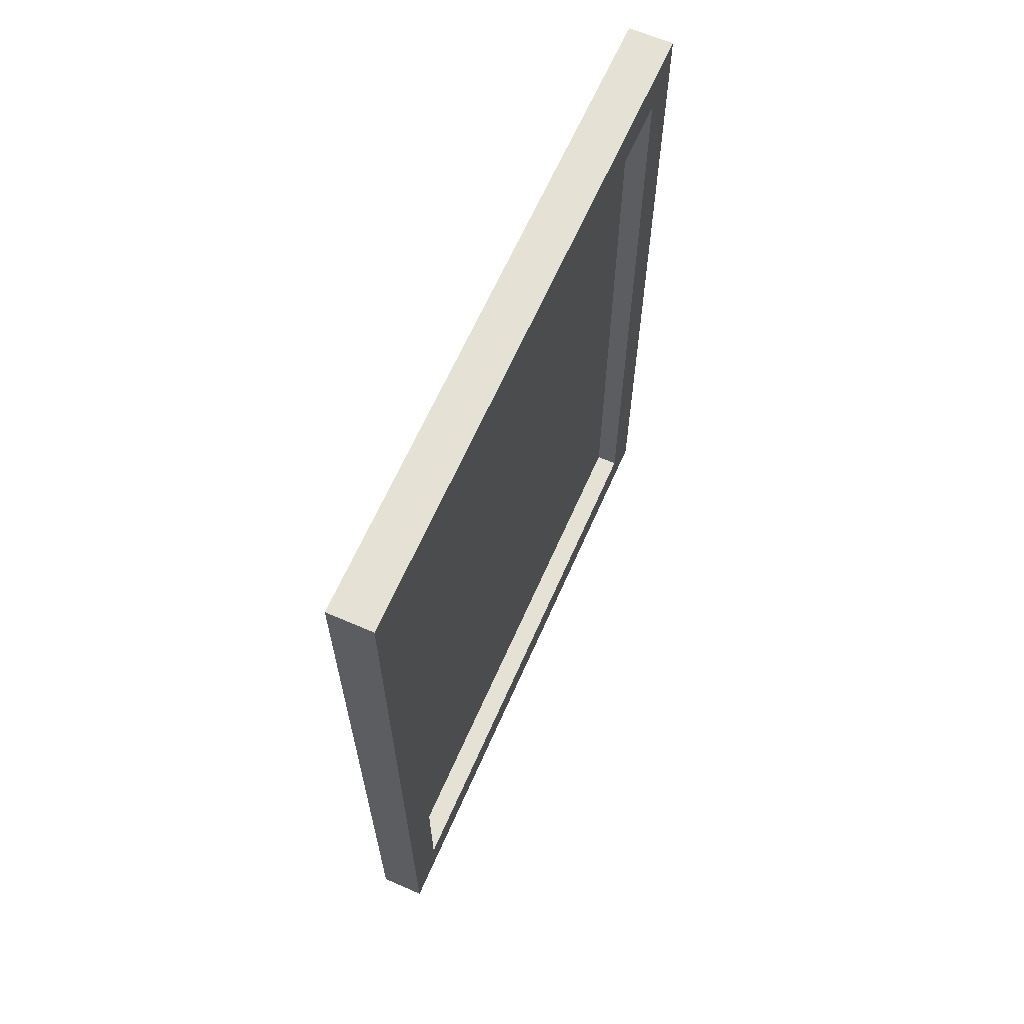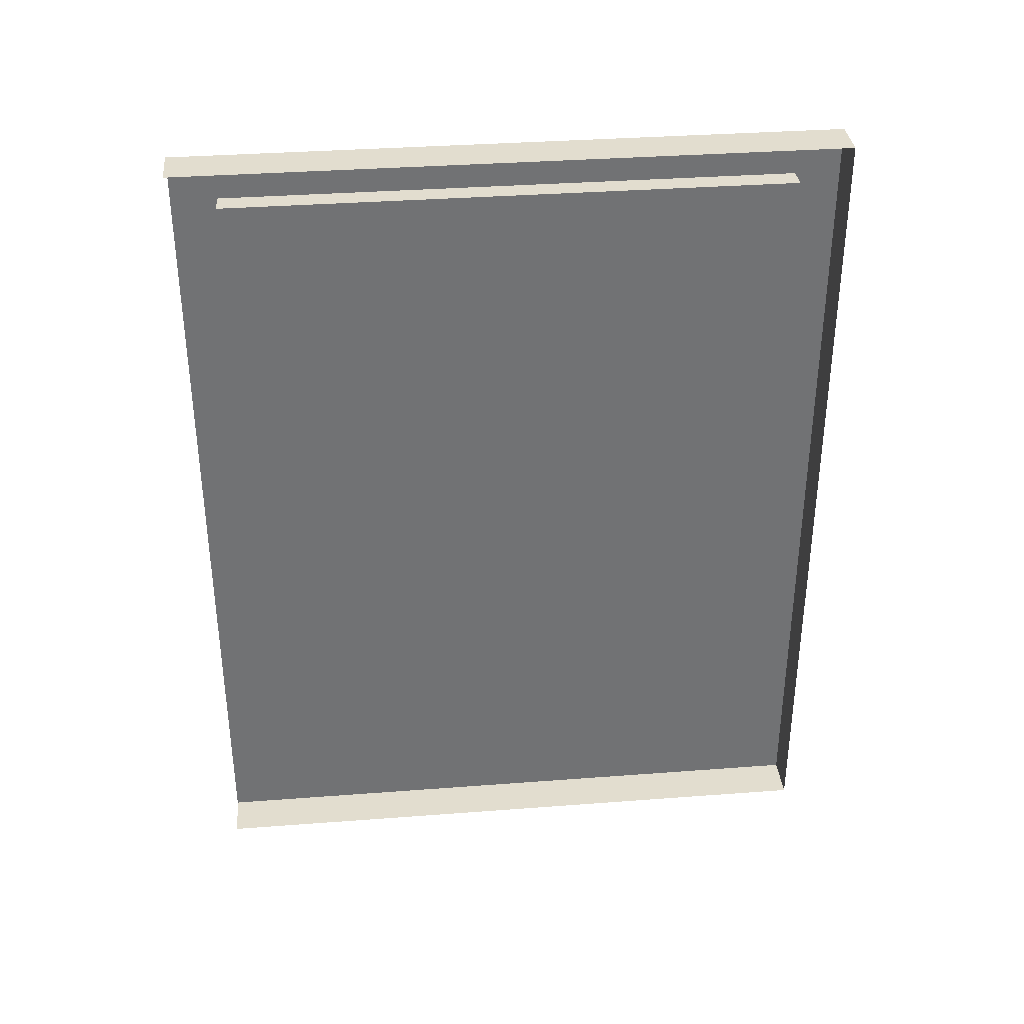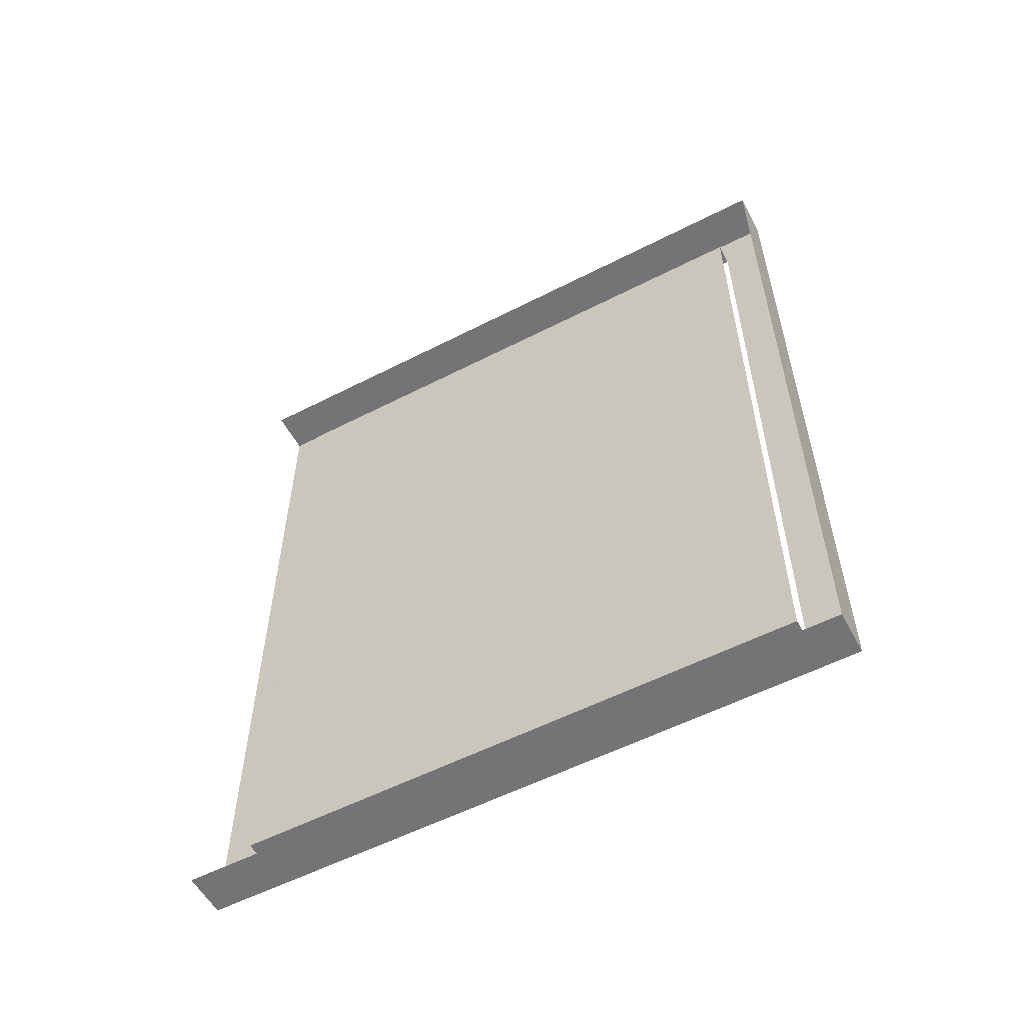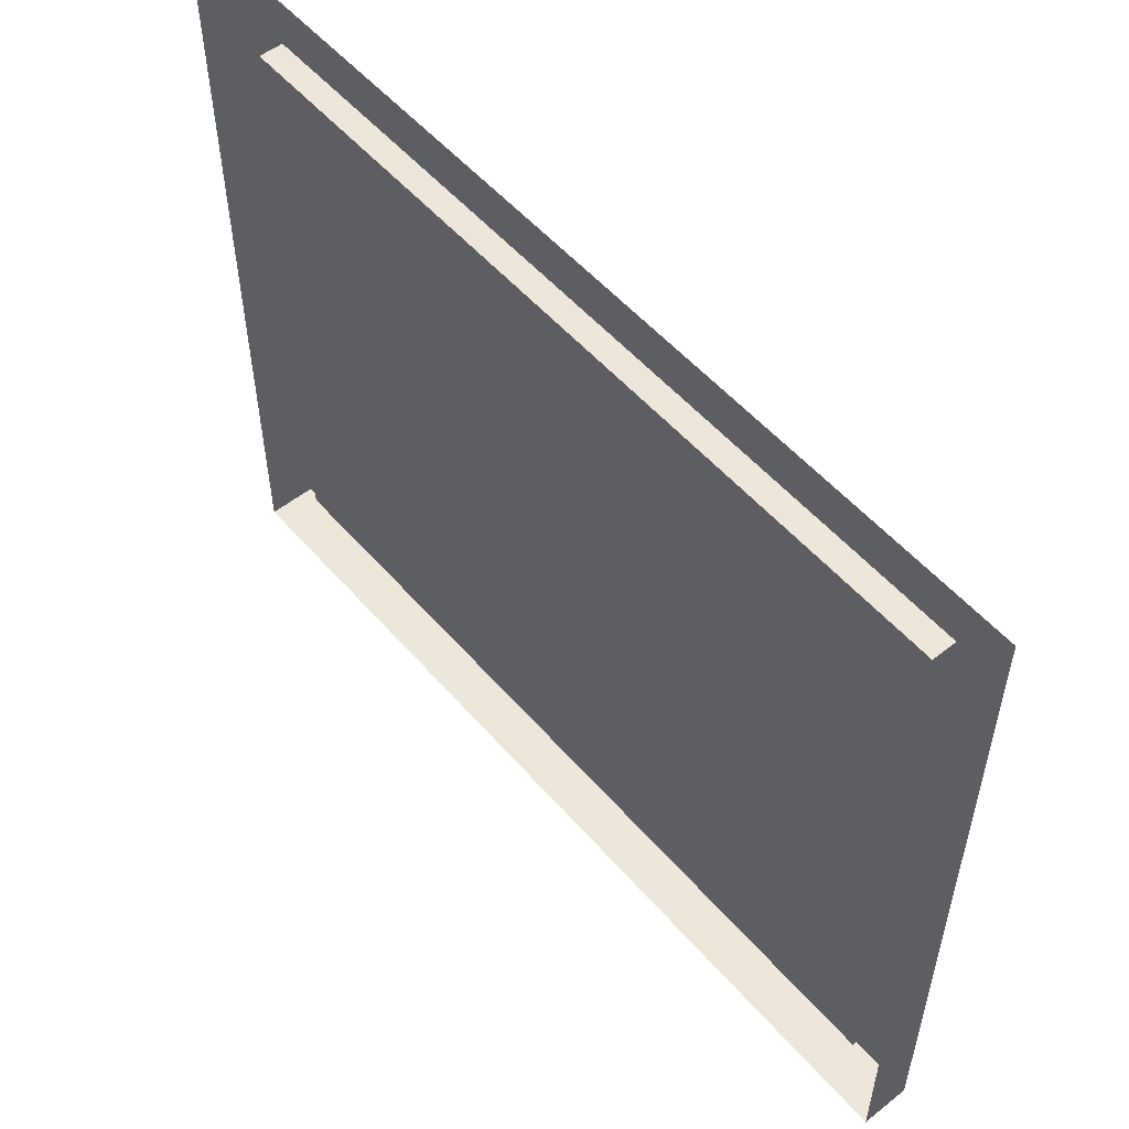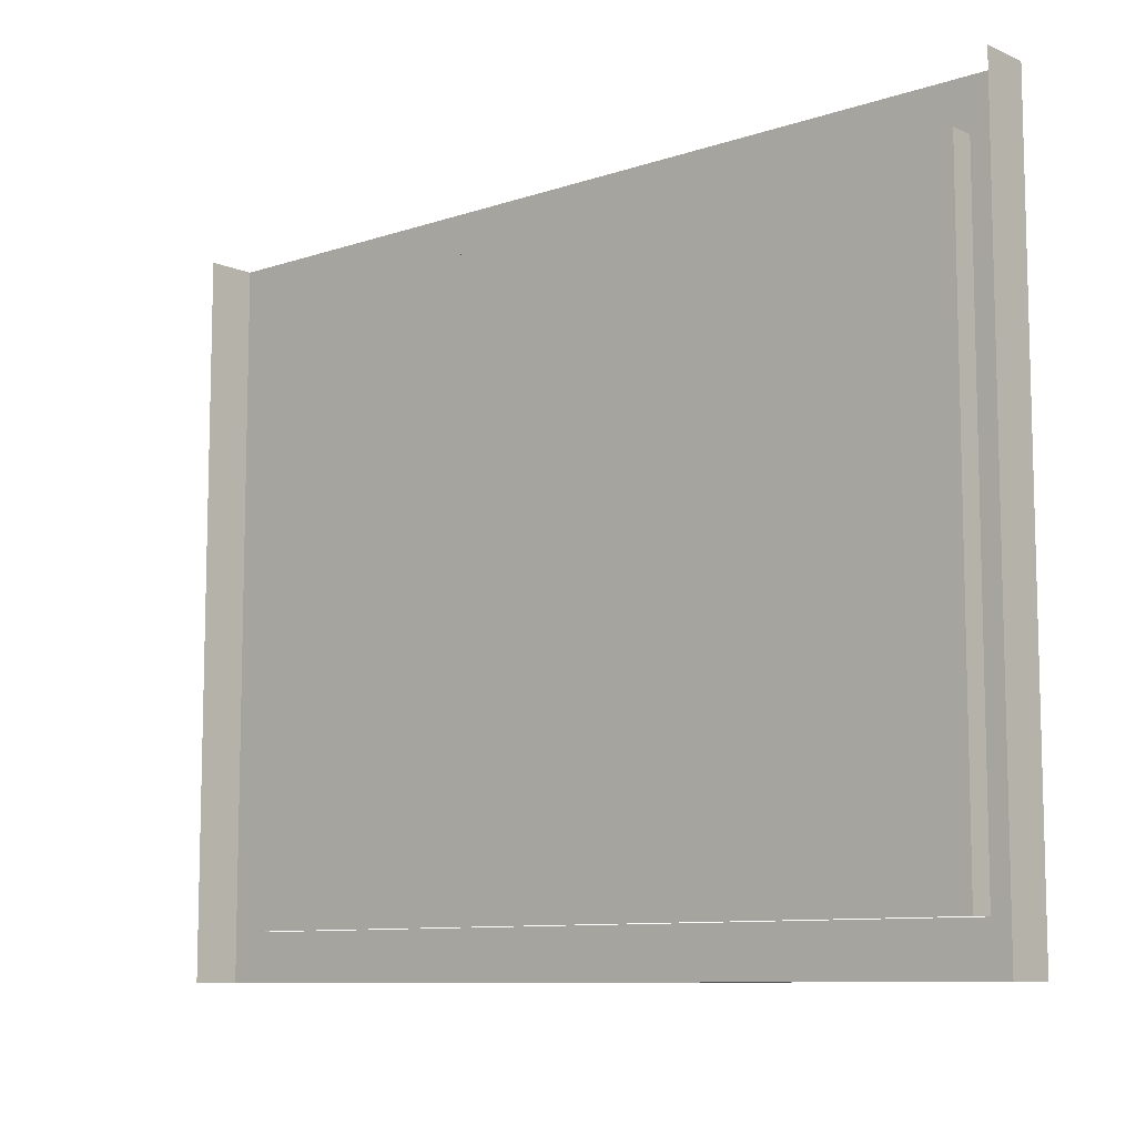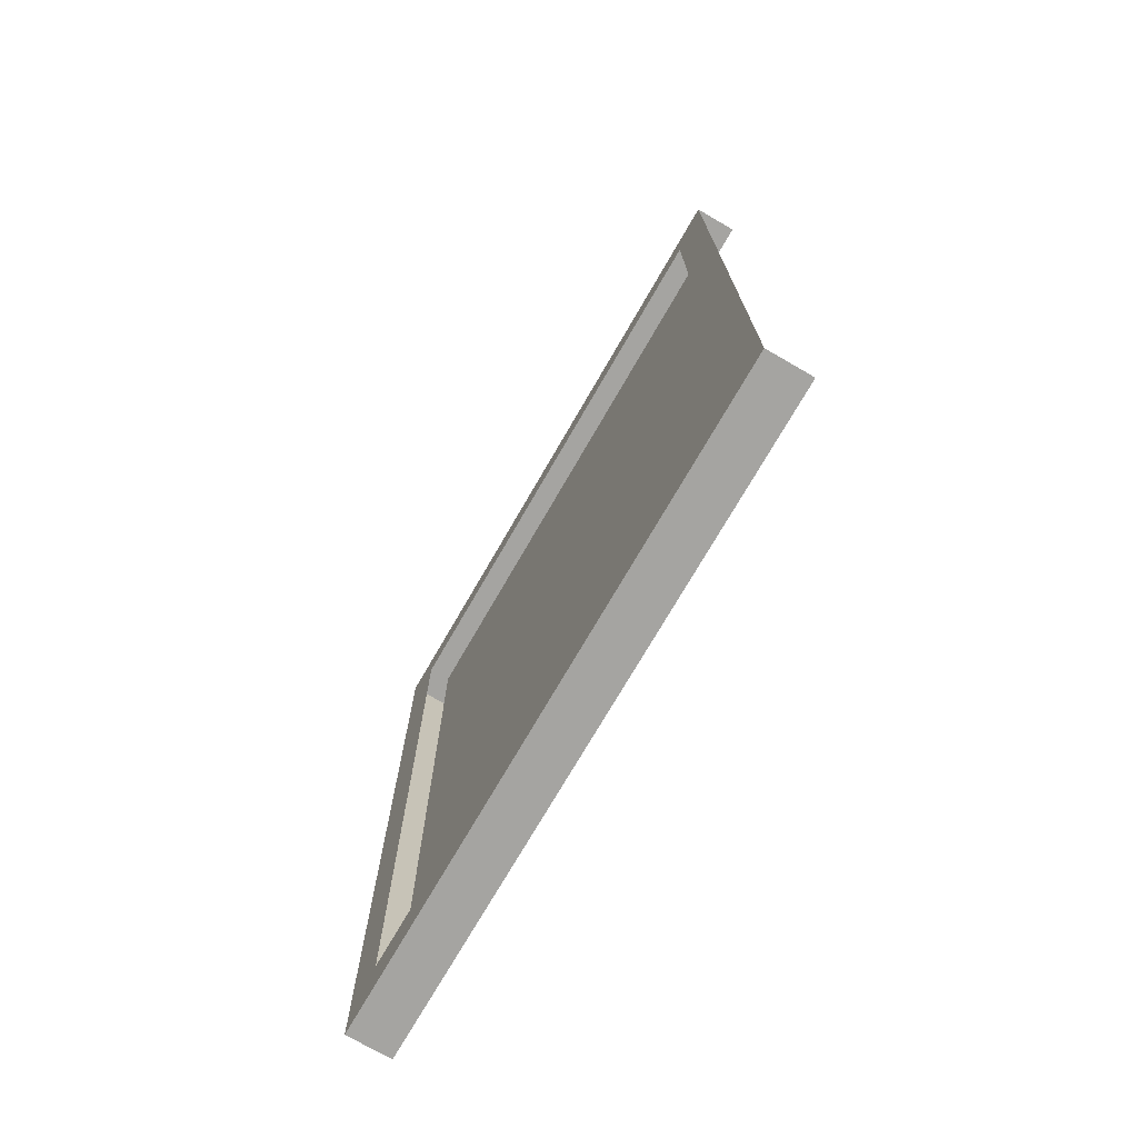
<metadata>
{"format":"obj","ext":"obj","renderer":"f3d","projection":"perspective","resolution":1024,"background":"white","views":[{"elev":64.3,"azim":23.7,"up":"+Z"},{"elev":35.0,"azim":-95.8,"up":"+Z"},{"elev":-56.3,"azim":-61.8,"up":"+Z"},{"elev":53.6,"azim":-39.9,"up":"+Y"},{"elev":-9.3,"azim":-48.4,"up":"+Y"},{"elev":-73.4,"azim":150.0,"up":"+Z"}]}
</metadata>
<code>
v -0.2422 -1.594 -0.3906
v -0.2188 -1.594 -0.3906
v -0.2188 -1 -0.3906
v -0.2422 -1 -0.3906
v -0.2422 -1.594 0.3906
v -0.2422 -1 0.3906
v -0.2188 -1.594 0.3906
v -0.2188 -1 0.3906
v -0.2188 -0.9531 0.4375
v -0.2188 -1.641 0.4375
v -0.2188 -1.641 -0.4375
v -0.2188 -0.9531 -0.4375
v -0.2656 -1.641 -0.4375
v -0.2656 -0.9531 -0.4375
v -0.2656 -1.641 0.4375
v -0.2656 -0.9531 0.4375
v -0.2422 -1.289 0.2422
v -0.2422 -1.289 0.2188
v -0.2422 -1.242 0.2188
v -0.2422 -1.242 0.2422
v -0.2422 -1.219 0.2266
v -0.2422 -1.312 0.2266
v -0.2422 -1.406 0.1172
v -0.2422 -1.43 0.1094
v -0.2422 -1.398 0.07031
v -0.2422 -1.383 0.08594
v -0.2422 -1.375 0.05469
v -0.2422 -1.43 0.1328
v -0.2422 -1.289 0.1094
v -0.2422 -1.281 0.08594
v -0.2422 -1.234 0.1172
v -0.2422 -1.242 0.1328
v -0.2422 -1.234 0.1328
v -0.2422 -1.297 0.08594
v -0.2422 -1.172 -0.1328
v -0.2422 -1.172 -0.1562
v -0.2422 -1.117 -0.1562
v -0.2422 -1.117 -0.1328
v -0.2422 -1.109 -0.1406
v -0.2422 -1.18 -0.1406
v -0.2422 -1.094 0.07031
v -0.2422 -1.117 0.05469
v -0.2422 -1.094 0.02344
v -0.2422 -1.07 0.03125
v -0.2422 -1.07 0.007812
v -0.2422 -1.117 0.08594
v -0.2422 -1.195 0.02344
v -0.2422 -1.219 0.02344
v -0.2422 -1.219 -0.03125
v -0.2422 -1.195 -0.03125
v -0.2422 -1.203 -0.04688
v -0.2422 -1.203 0.03125
v -0.2422 -1.336 -0.1797
v -0.2422 -1.32 -0.1953
v -0.2422 -1.289 -0.1406
v -0.2422 -1.312 -0.1328
v -0.2422 -1.289 -0.1172
v -0.2422 -1.336 -0.1953
v -0.2422 -1.484 -0.02344
v -0.2422 -1.484 -0.04688
v -0.2422 -1.43 -0.03125
v -0.2422 -1.43 -0.007812
v -0.2422 -1.422 -0.02344
v -0.2422 -1.492 -0.03125
v -0.2422 -1.484 -0.1094
v -0.2422 -1.492 -0.1328
v -0.2422 -1.445 -0.1797
v -0.2422 -1.43 -0.1562
v -0.2422 -1.422 -0.1719
v -0.2422 -1.508 -0.1094
f 1 2 3
f 1 3 4
f 5 6 7
f 7 6 8
f 3 8 4
f 4 8 6
f 11 13 14
f 11 14 12
f 15 10 9
f 15 9 16
f 13 11 10
f 13 10 15
f 1 4 5
f 5 4 6
f 7 8 9
f 7 9 10
f 7 10 11
f 7 11 2
f 2 11 3
f 3 11 12
f 3 12 9
f 3 9 8
f 17 18 19
f 17 19 20
f 20 19 21
f 17 22 18
f 23 24 25
f 23 25 26
f 26 25 27
f 23 28 24
f 29 30 31
f 29 31 32
f 32 31 33
f 29 34 30
f 35 36 37
f 35 37 38
f 38 37 39
f 35 40 36
f 41 42 43
f 41 43 44
f 44 43 45
f 41 46 42
f 47 48 49
f 47 49 50
f 50 49 51
f 47 52 48
f 53 54 55
f 53 55 56
f 56 55 57
f 53 58 54
f 59 60 61
f 59 61 62
f 62 61 63
f 59 64 60
f 65 66 67
f 65 67 68
f 68 67 69
f 65 70 66

</code>
